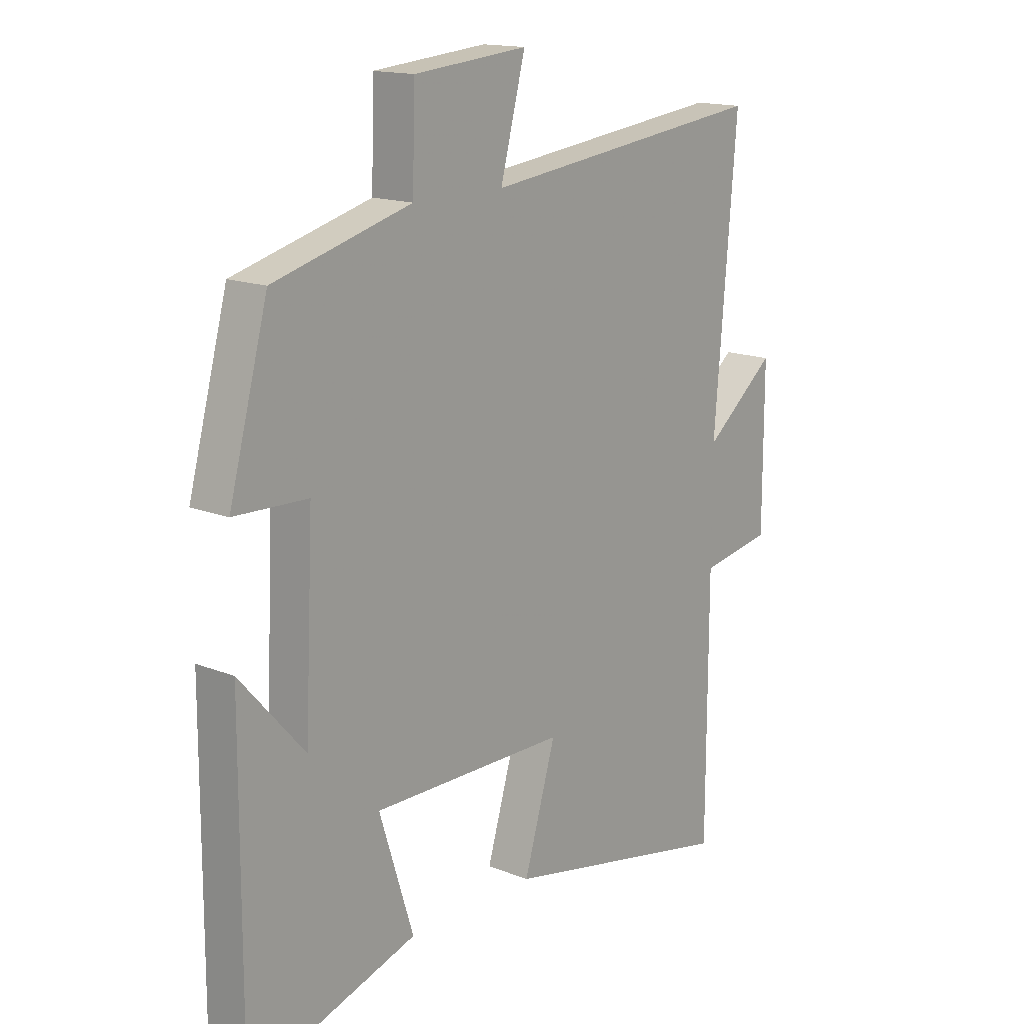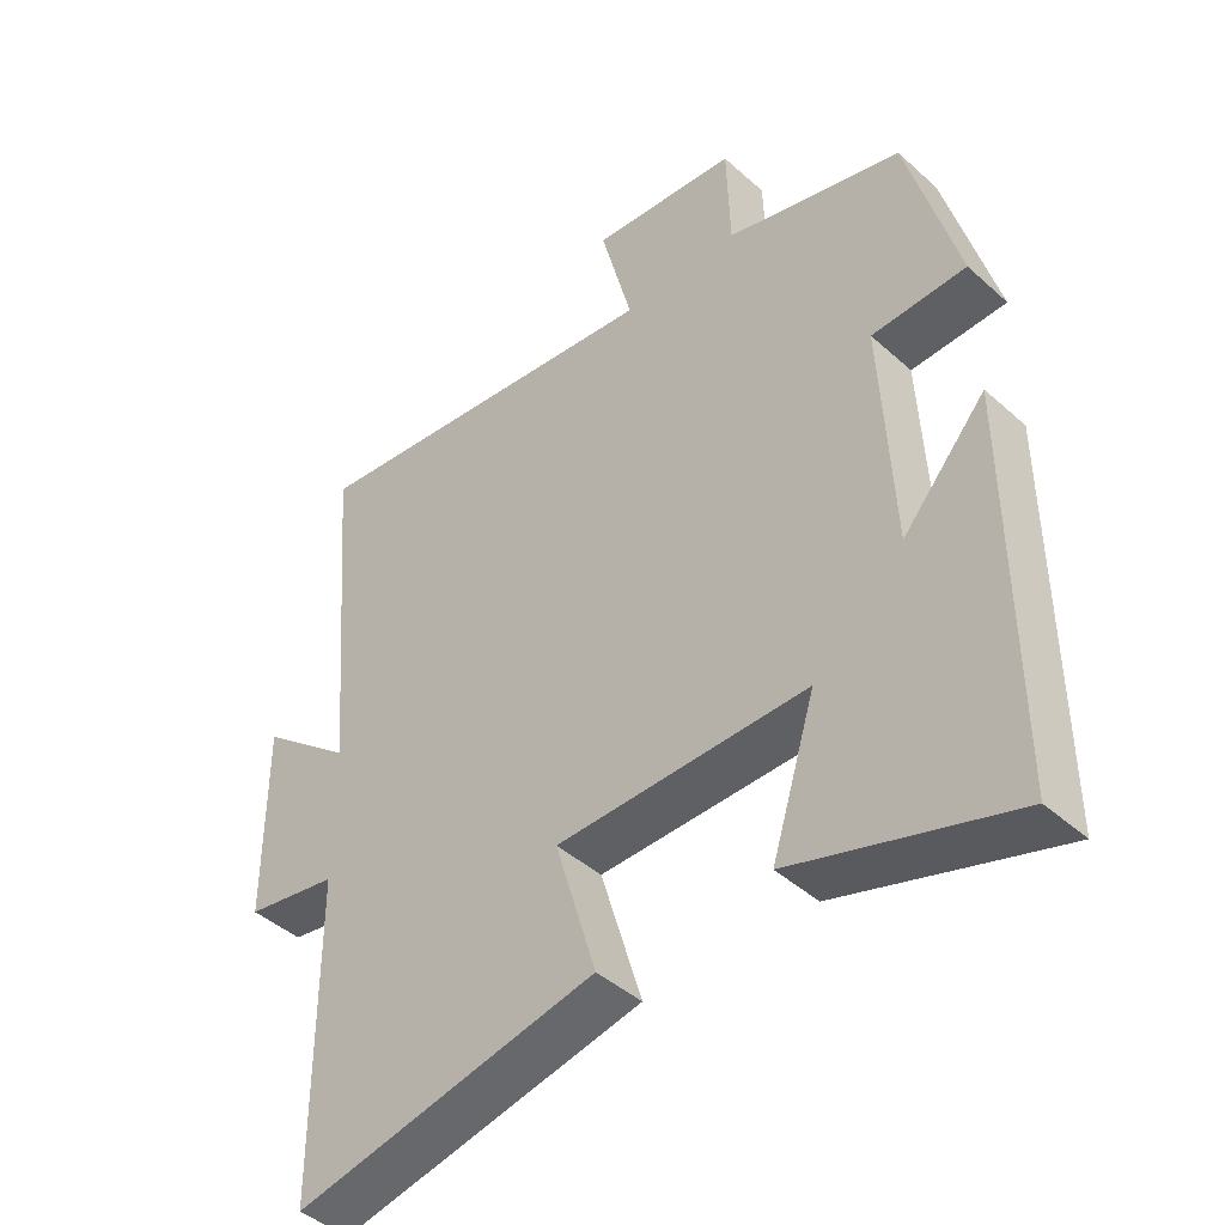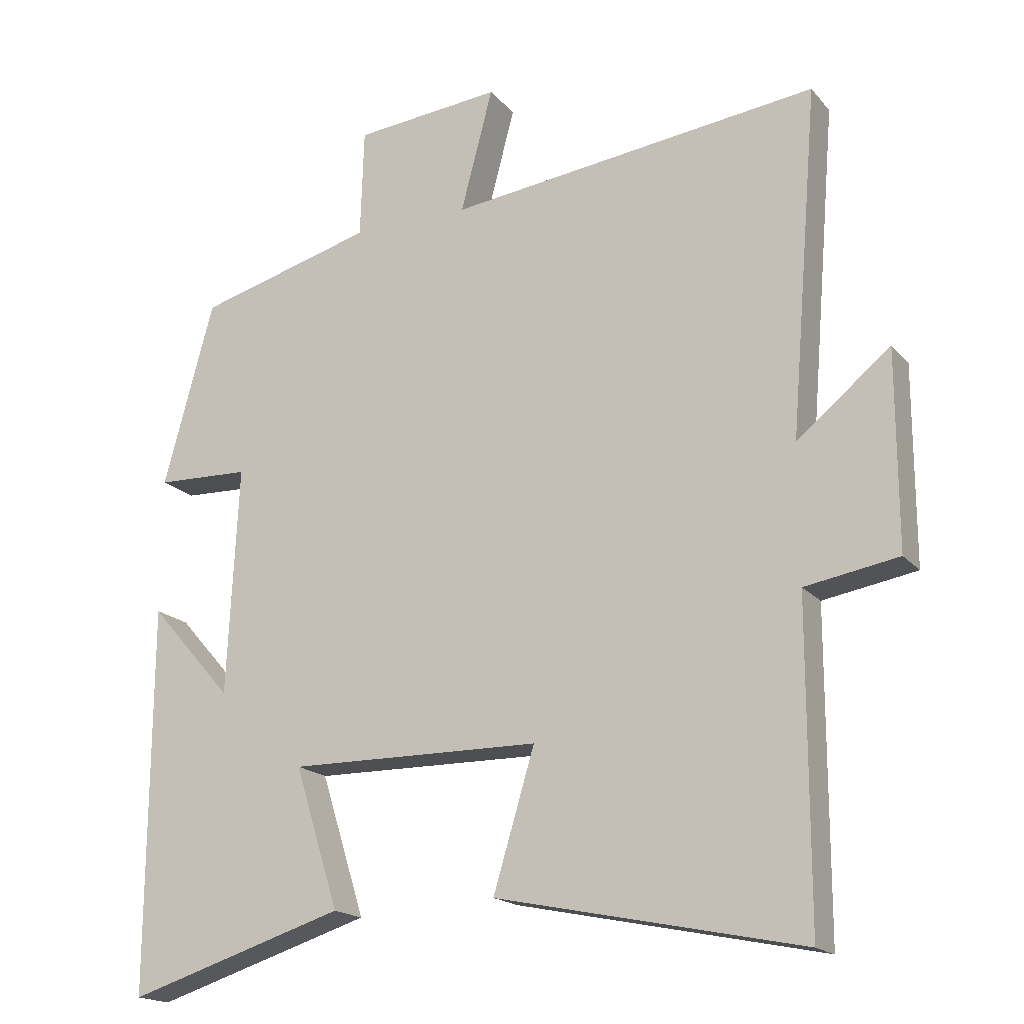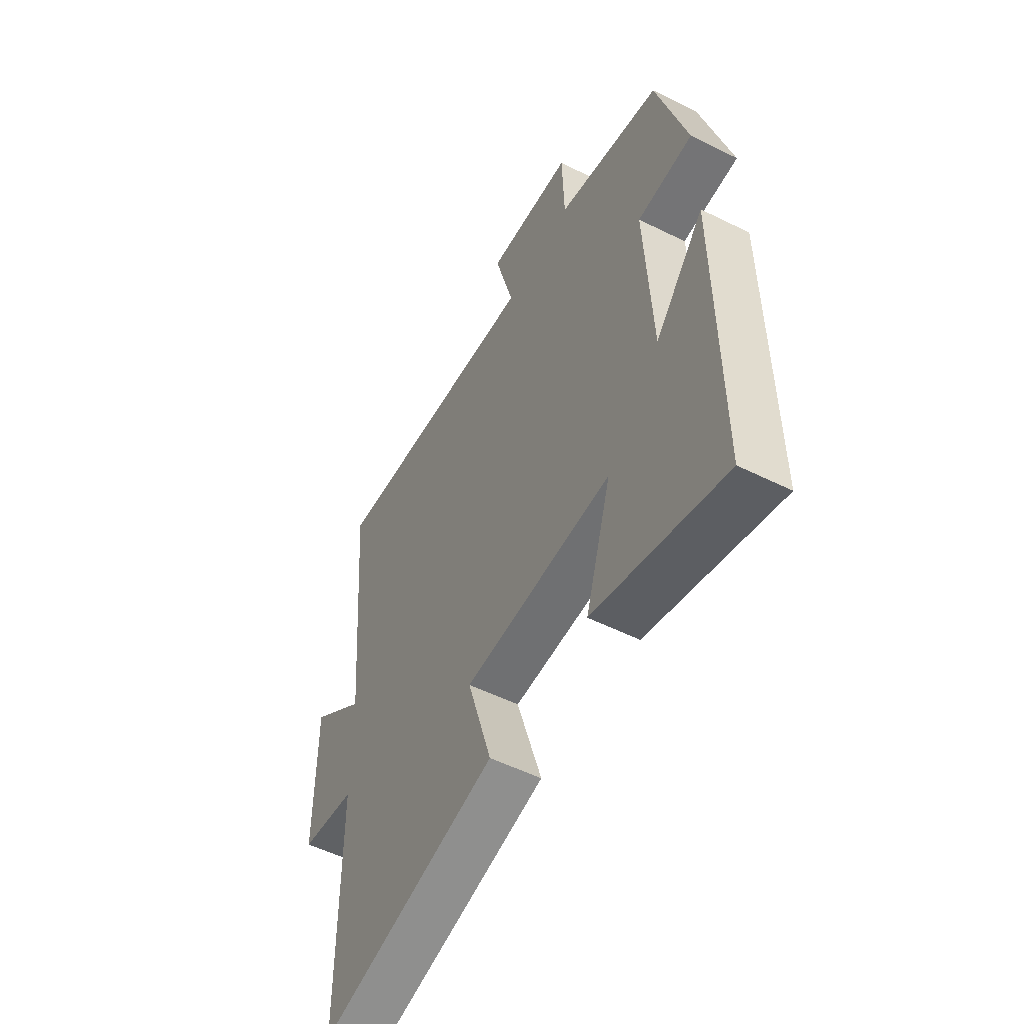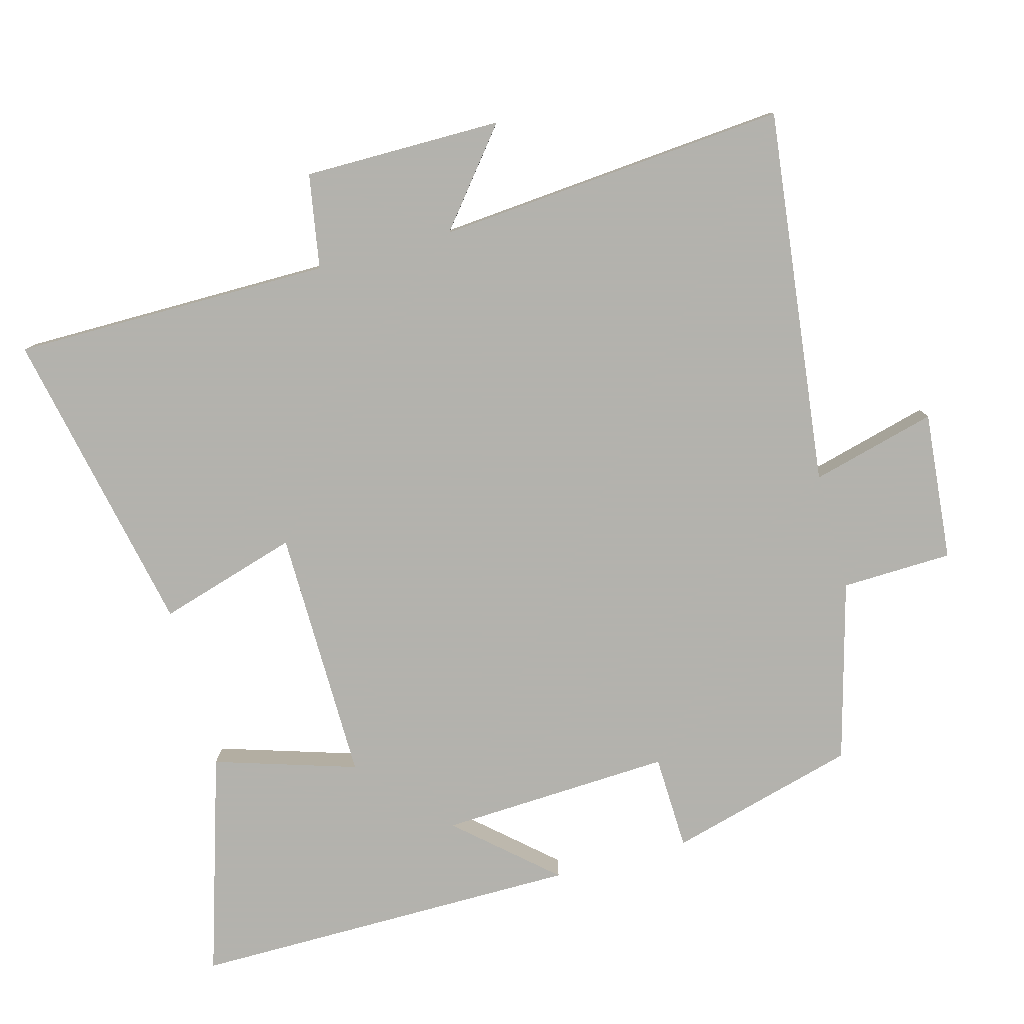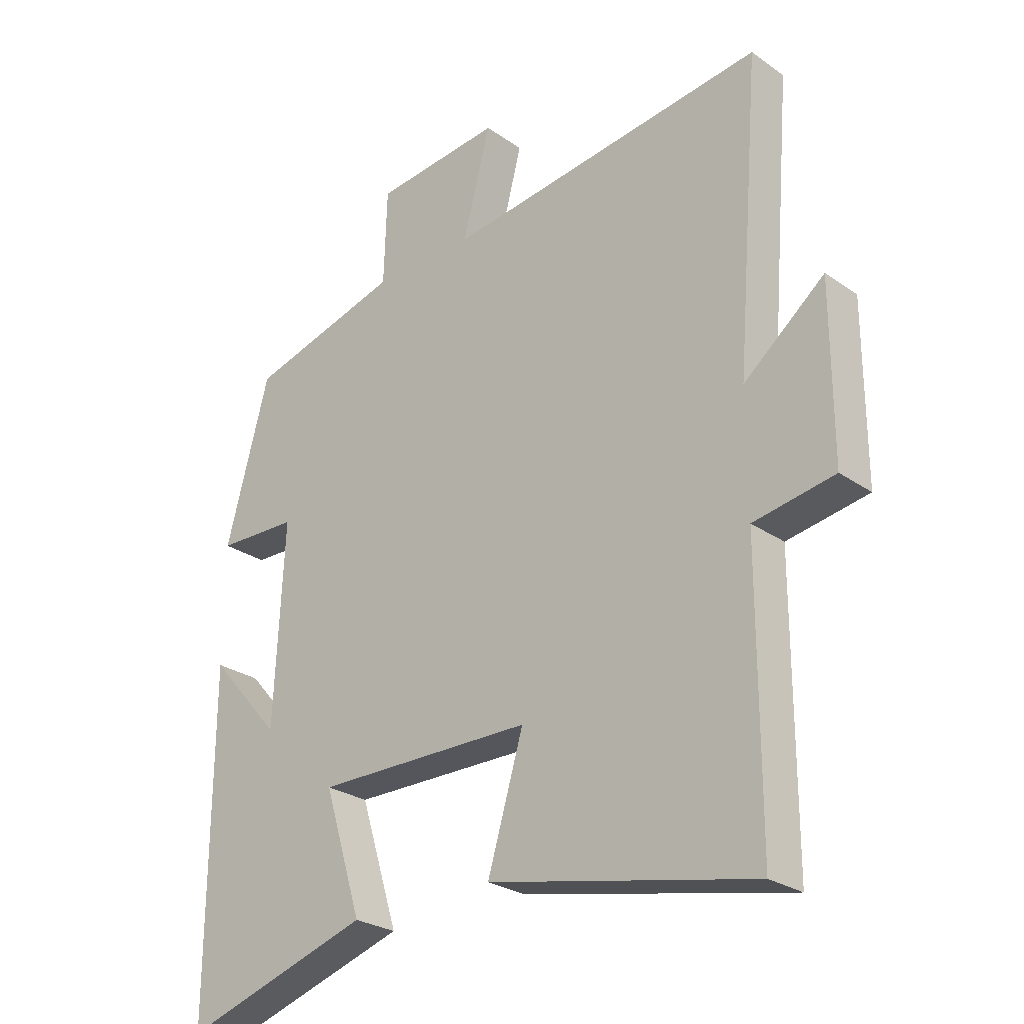
<metadata>
{"format":"obj","ext":"obj","renderer":"f3d","projection":"perspective","resolution":1024,"background":"white","views":[{"elev":15.6,"azim":129.9,"up":"+Z"},{"elev":-43.8,"azim":43.7,"up":"+Z"},{"elev":-18.1,"azim":-152.8,"up":"+Z"},{"elev":-54.3,"azim":62.2,"up":"+Z"},{"elev":-79.4,"azim":-74.8,"up":"+Y"},{"elev":-26.6,"azim":-137.3,"up":"+Z"}]}
</metadata>
<code>
v 0.427 0.07 0.43
v 0.5 0.07 0.161
v 0.363 0.07 0.156
v 0.379 0.07 -0.176
v 0.5 0.07 -0.039
v 0.502 0.07 -0.599
v 0.185 0.07 -0.5
v 0.249 0.07 -0.296
v -0.117 0.07 -0.3
v -0.057 0.07 -0.5
v -0.499 0.07 -0.592
v -0.5 0.07 -0.136
v -0.635 0.07 -0.113
v -0.635 0.07 0.171
v -0.5 0.07 0.062
v -0.542 0.07 0.564
v -0.003 0.07 0.5
v -0.05 0.07 0.679
v 0.164 0.07 0.659
v 0.169 0.07 0.5
v 0.427 0 0.43
v 0.5 0 0.161
v 0.363 0 0.156
v 0.379 0 -0.176
v 0.5 0 -0.039
v 0.502 0 -0.599
v 0.185 0 -0.5
v 0.249 0 -0.296
v -0.117 0 -0.3
v -0.057 0 -0.5
v -0.499 0 -0.592
v -0.5 0 -0.136
v -0.635 0 -0.113
v -0.635 0 0.171
v -0.5 0 0.062
v -0.542 0 0.564
v -0.003 0 0.5
v -0.05 0 0.679
v 0.164 0 0.659
v 0.169 0 0.5
f 17 18 19 20
f 1 2 3
f 20 1 3
f 17 20 3
f 17 3 4
f 16 17 4
f 15 16 4
f 12 13 14 15
f 11 12 15
f 10 11 15
f 9 10 15
f 8 9 15 4
f 7 8 4
f 4 5 6 7
f 40 39 38 37
f 23 22 21
f 23 21 40
f 23 40 37
f 24 23 37
f 24 37 36
f 24 36 35
f 35 34 33 32
f 35 32 31
f 35 31 30
f 35 30 29
f 24 35 29 28
f 24 28 27
f 27 26 25 24
f 1 21 22 2
f 2 22 23 3
f 3 23 24 4
f 4 24 25 5
f 5 25 26 6
f 6 26 27 7
f 7 27 28 8
f 8 28 29 9
f 9 29 30 10
f 10 30 31 11
f 11 31 32 12
f 12 32 33 13
f 13 33 34 14
f 14 34 35 15
f 15 35 36 16
f 16 36 37 17
f 17 37 38 18
f 18 38 39 19
f 19 39 40 20
f 20 40 21 1

</code>
